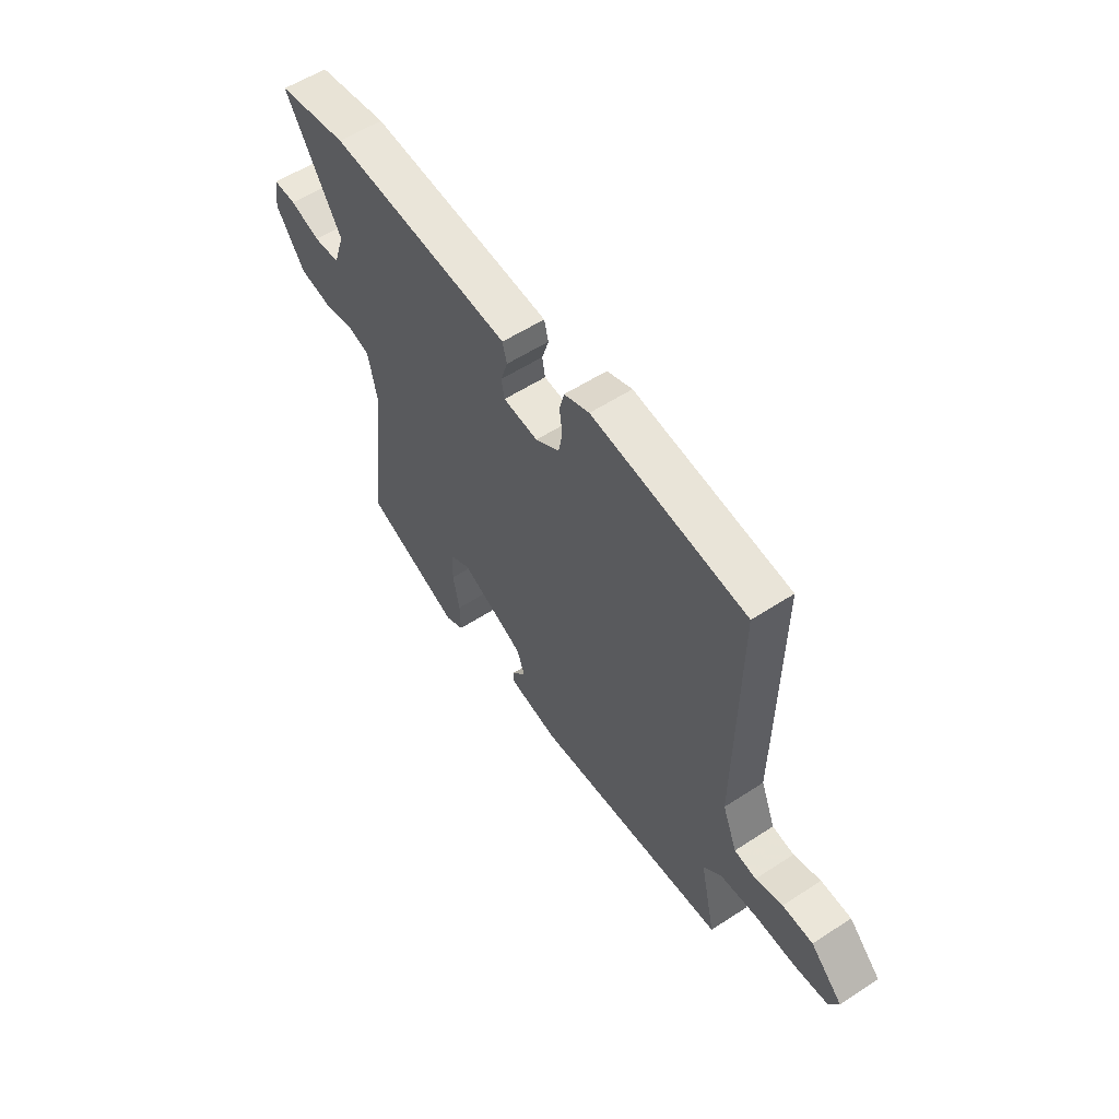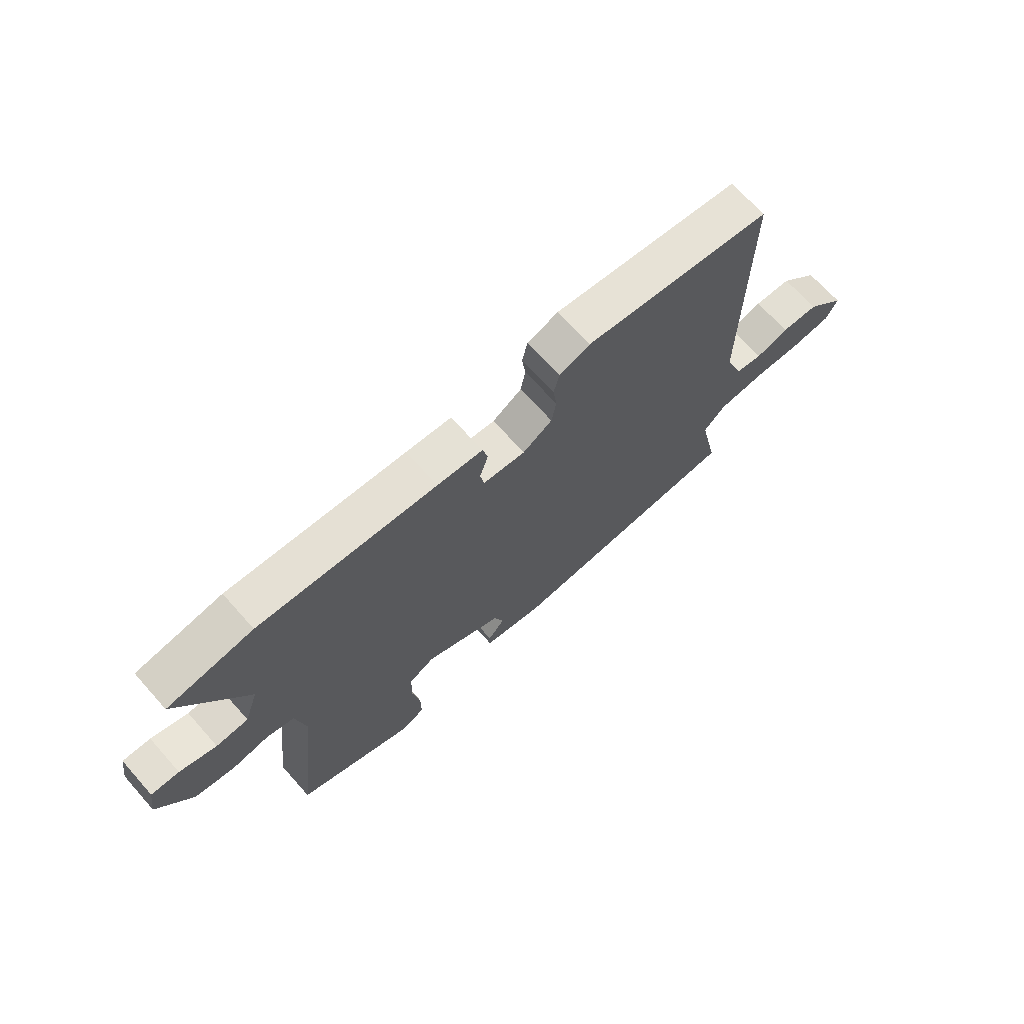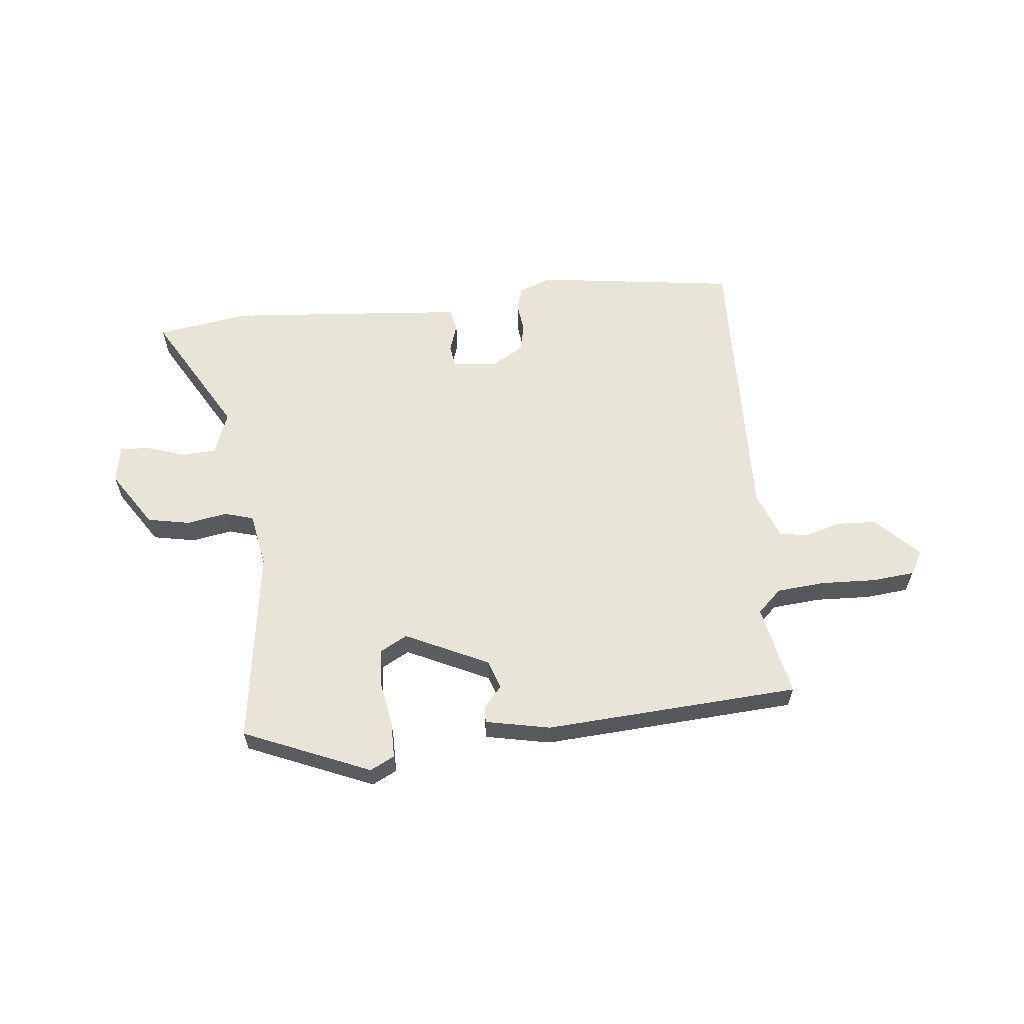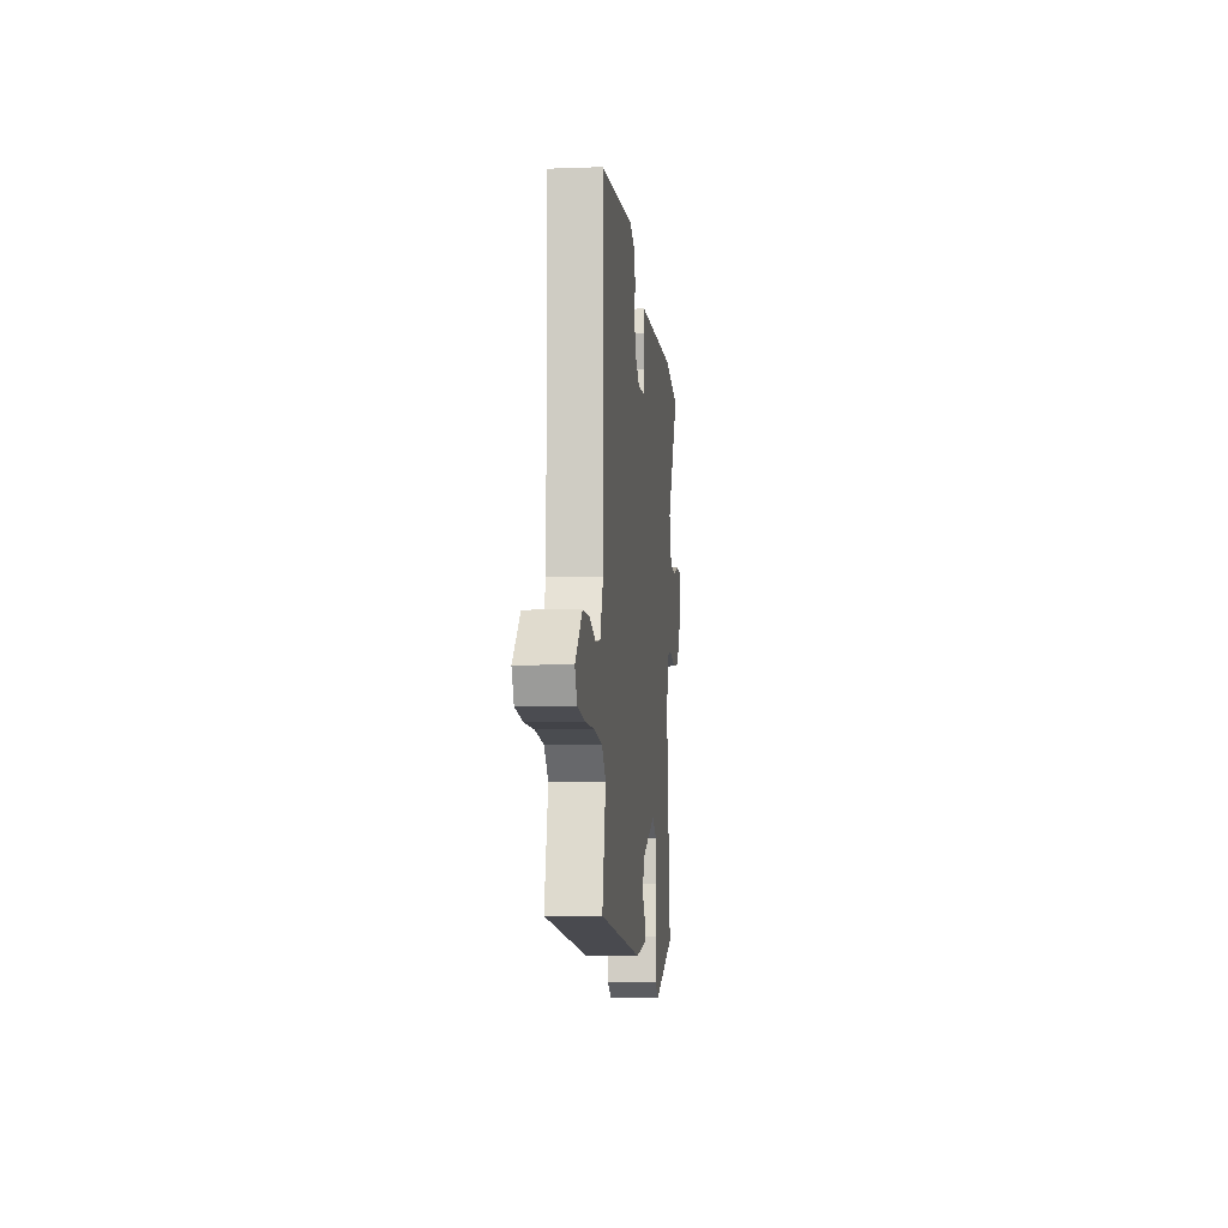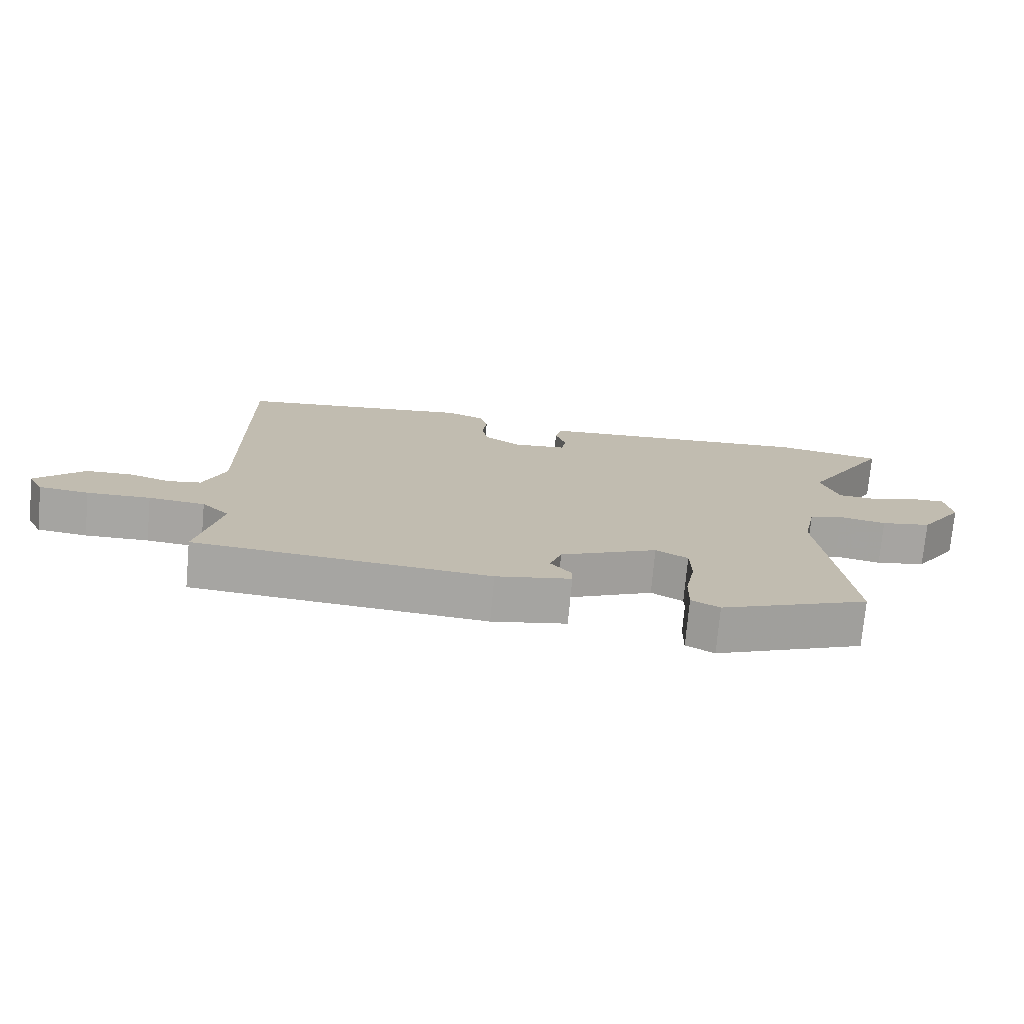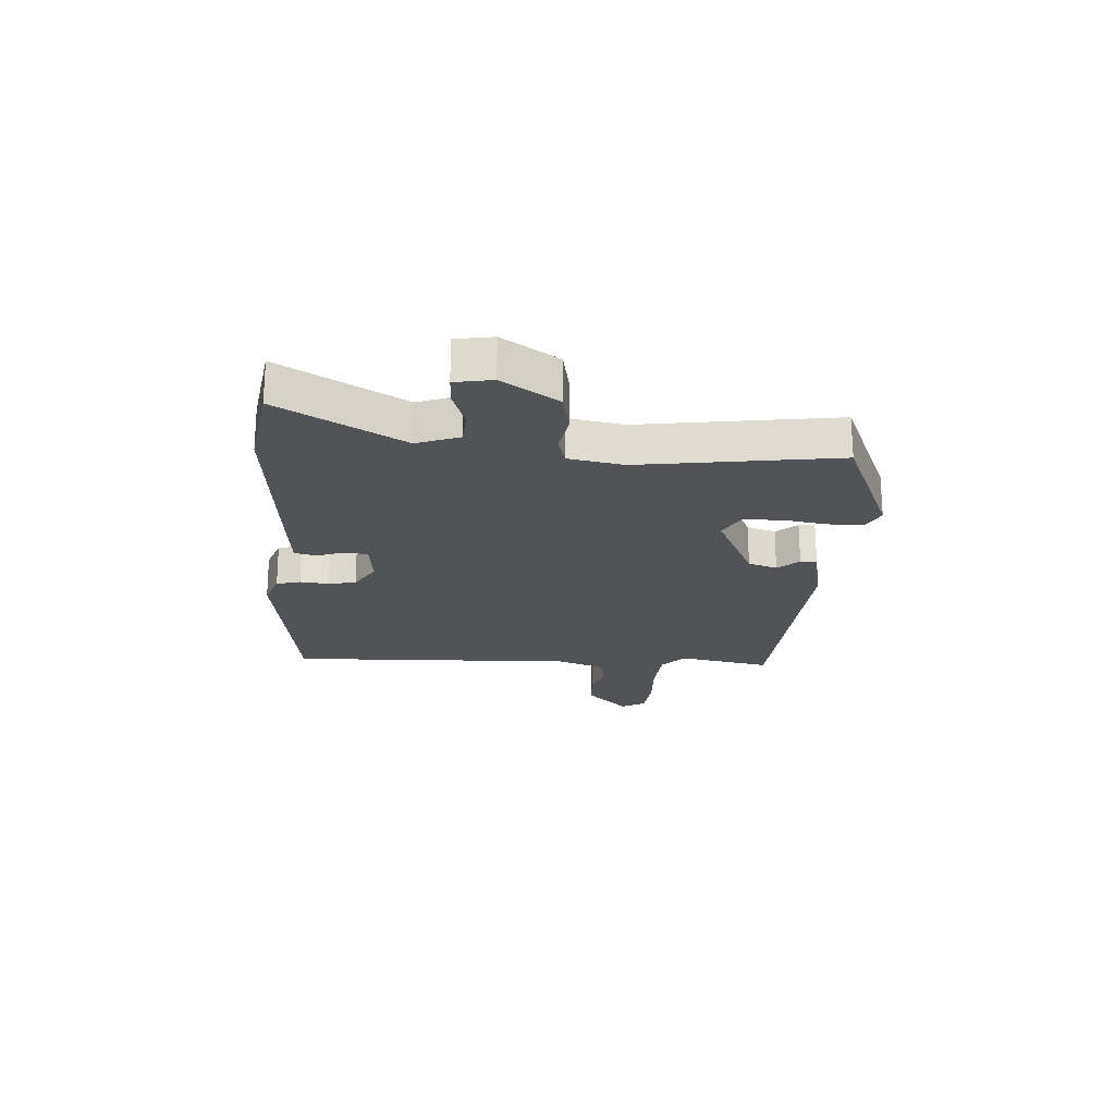
<metadata>
{"format":"obj","ext":"obj","renderer":"f3d","projection":"perspective","resolution":1024,"background":"white","views":[{"elev":56.4,"azim":-124.3,"up":"+Z"},{"elev":68.5,"azim":138.3,"up":"+Z"},{"elev":60.4,"azim":175.2,"up":"+Y"},{"elev":-8.7,"azim":-84.2,"up":"+Z"},{"elev":-74.1,"azim":-5.2,"up":"+Z"},{"elev":-21.8,"azim":87.6,"up":"+Y"}]}
</metadata>
<code>
v -0.5 0.07 0.499
v -0.141 0.07 0.54
v -0.082 0.07 0.517
v -0.071 0.07 0.474
v -0.078 0.07 0.423
v -0.069 0.07 0.374
v -0.013 0.07 0.338
v 0.068 0.07 0.345
v 0.075 0.07 0.384
v 0.059 0.07 0.435
v 0.069 0.07 0.474
v 0.156 0.07 0.48
v 0.496 0.07 0.501
v 0.659 0.07 0.472
v 0.529 0.07 0.256
v 0.555 0.07 0.179
v 0.616 0.07 0.174
v 0.686 0.07 0.196
v 0.739 0.07 0.197
v 0.749 0.07 0.13
v 0.682 0.07 0.032
v 0.606 0.07 0.019
v 0.535 0.07 0.033
v 0.483 0.07 0.019
v 0.463 0.07 -0.078
v 0.505 0.07 -0.429
v 0.279 0.07 -0.519
v 0.236 0.07 -0.496
v 0.237 0.07 -0.431
v 0.252 0.07 -0.353
v 0.25 0.07 -0.286
v 0.201 0.07 -0.258
v 0.052 0.07 -0.325
v 0.034 0.07 -0.376
v 0.066 0.07 -0.414
v 0.066 0.07 -0.443
v -0.049 0.07 -0.464
v -0.501 0.07 -0.426
v -0.465 0.07 -0.263
v -0.507 0.07 -0.222
v -0.593 0.07 -0.213
v -0.69 0.07 -0.215
v -0.766 0.07 -0.206
v -0.789 0.07 -0.163
v -0.714 0.07 -0.09
v -0.643 0.07 -0.088
v -0.58 0.07 -0.108
v -0.529 0.07 -0.1
v -0.495 0.07 -0.016
v -0.5 0 0.499
v -0.141 0 0.54
v -0.082 0 0.517
v -0.071 0 0.474
v -0.078 0 0.423
v -0.069 0 0.374
v -0.013 0 0.338
v 0.068 0 0.345
v 0.075 0 0.384
v 0.059 0 0.435
v 0.069 0 0.474
v 0.156 0 0.48
v 0.496 0 0.501
v 0.659 0 0.472
v 0.529 0 0.256
v 0.555 0 0.179
v 0.616 0 0.174
v 0.686 0 0.196
v 0.739 0 0.197
v 0.749 0 0.13
v 0.682 0 0.032
v 0.606 0 0.019
v 0.535 0 0.033
v 0.483 0 0.019
v 0.463 0 -0.078
v 0.505 0 -0.429
v 0.279 0 -0.519
v 0.236 0 -0.496
v 0.237 0 -0.431
v 0.252 0 -0.353
v 0.25 0 -0.286
v 0.201 0 -0.258
v 0.052 0 -0.325
v 0.034 0 -0.376
v 0.066 0 -0.414
v 0.066 0 -0.443
v -0.049 0 -0.464
v -0.501 0 -0.426
v -0.465 0 -0.263
v -0.507 0 -0.222
v -0.593 0 -0.213
v -0.69 0 -0.215
v -0.766 0 -0.206
v -0.789 0 -0.163
v -0.714 0 -0.09
v -0.643 0 -0.088
v -0.58 0 -0.108
v -0.529 0 -0.1
v -0.495 0 -0.016
f 45 46 47
f 44 45 47
f 43 44 47
f 42 43 47
f 41 42 47
f 40 41 47 48
f 39 40 48 49
f 37 38 39
f 36 37 39
f 35 36 39
f 34 35 39
f 49 1 2
f 39 49 2
f 34 39 2
f 33 34 2
f 28 29 30
f 27 28 30
f 26 27 30
f 25 26 30
f 24 25 30 31
f 21 22 23
f 20 21 23
f 19 20 23
f 18 19 23
f 17 18 23
f 16 17 23 24
f 24 31 32
f 16 24 32
f 15 16 32
f 13 14 15
f 12 13 15
f 11 12 15
f 10 11 15
f 9 10 15
f 2 3 4 5
f 2 5 6
f 33 2 6
f 15 32 33
f 9 15 33
f 8 9 33
f 7 8 33
f 6 7 33
f 96 95 94
f 96 94 93
f 96 93 92
f 96 92 91
f 96 91 90
f 97 96 90 89
f 98 97 89 88
f 88 87 86
f 88 86 85
f 88 85 84
f 88 84 83
f 51 50 98
f 51 98 88
f 51 88 83
f 51 83 82
f 79 78 77
f 79 77 76
f 79 76 75
f 79 75 74
f 80 79 74 73
f 72 71 70
f 72 70 69
f 72 69 68
f 72 68 67
f 72 67 66
f 73 72 66 65
f 81 80 73
f 81 73 65
f 81 65 64
f 64 63 62
f 64 62 61
f 64 61 60
f 64 60 59
f 64 59 58
f 54 53 52 51
f 55 54 51
f 55 51 82
f 82 81 64
f 82 64 58
f 82 58 57
f 82 57 56
f 82 56 55
f 1 50 51 2
f 2 51 52 3
f 3 52 53 4
f 4 53 54 5
f 5 54 55 6
f 6 55 56 7
f 7 56 57 8
f 8 57 58 9
f 9 58 59 10
f 10 59 60 11
f 11 60 61 12
f 12 61 62 13
f 13 62 63 14
f 14 63 64 15
f 15 64 65 16
f 16 65 66 17
f 17 66 67 18
f 18 67 68 19
f 19 68 69 20
f 20 69 70 21
f 21 70 71 22
f 22 71 72 23
f 23 72 73 24
f 24 73 74 25
f 25 74 75 26
f 26 75 76 27
f 27 76 77 28
f 28 77 78 29
f 29 78 79 30
f 30 79 80 31
f 31 80 81 32
f 32 81 82 33
f 33 82 83 34
f 34 83 84 35
f 35 84 85 36
f 36 85 86 37
f 37 86 87 38
f 38 87 88 39
f 39 88 89 40
f 40 89 90 41
f 41 90 91 42
f 42 91 92 43
f 43 92 93 44
f 44 93 94 45
f 45 94 95 46
f 46 95 96 47
f 47 96 97 48
f 48 97 98 49
f 49 98 50 1

</code>
